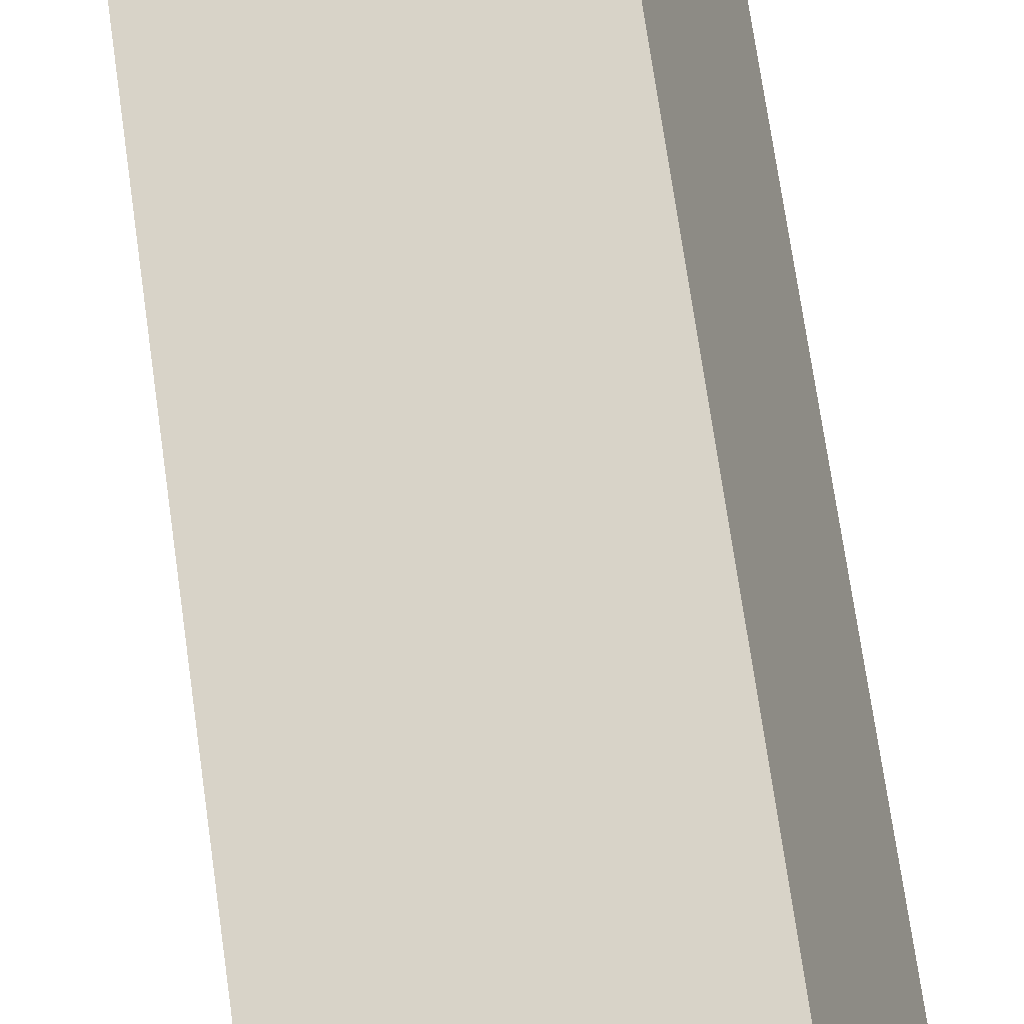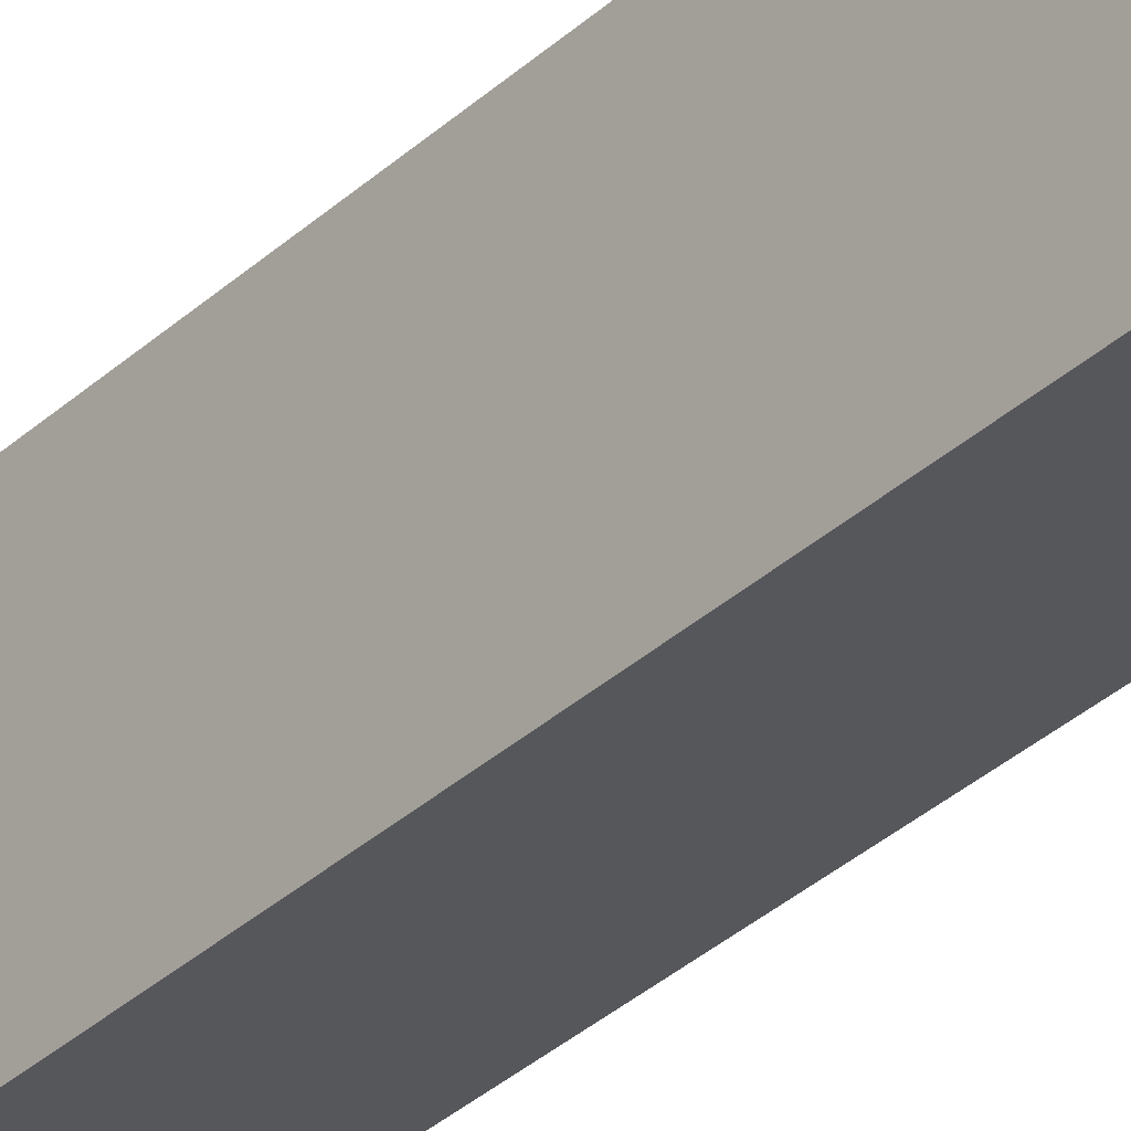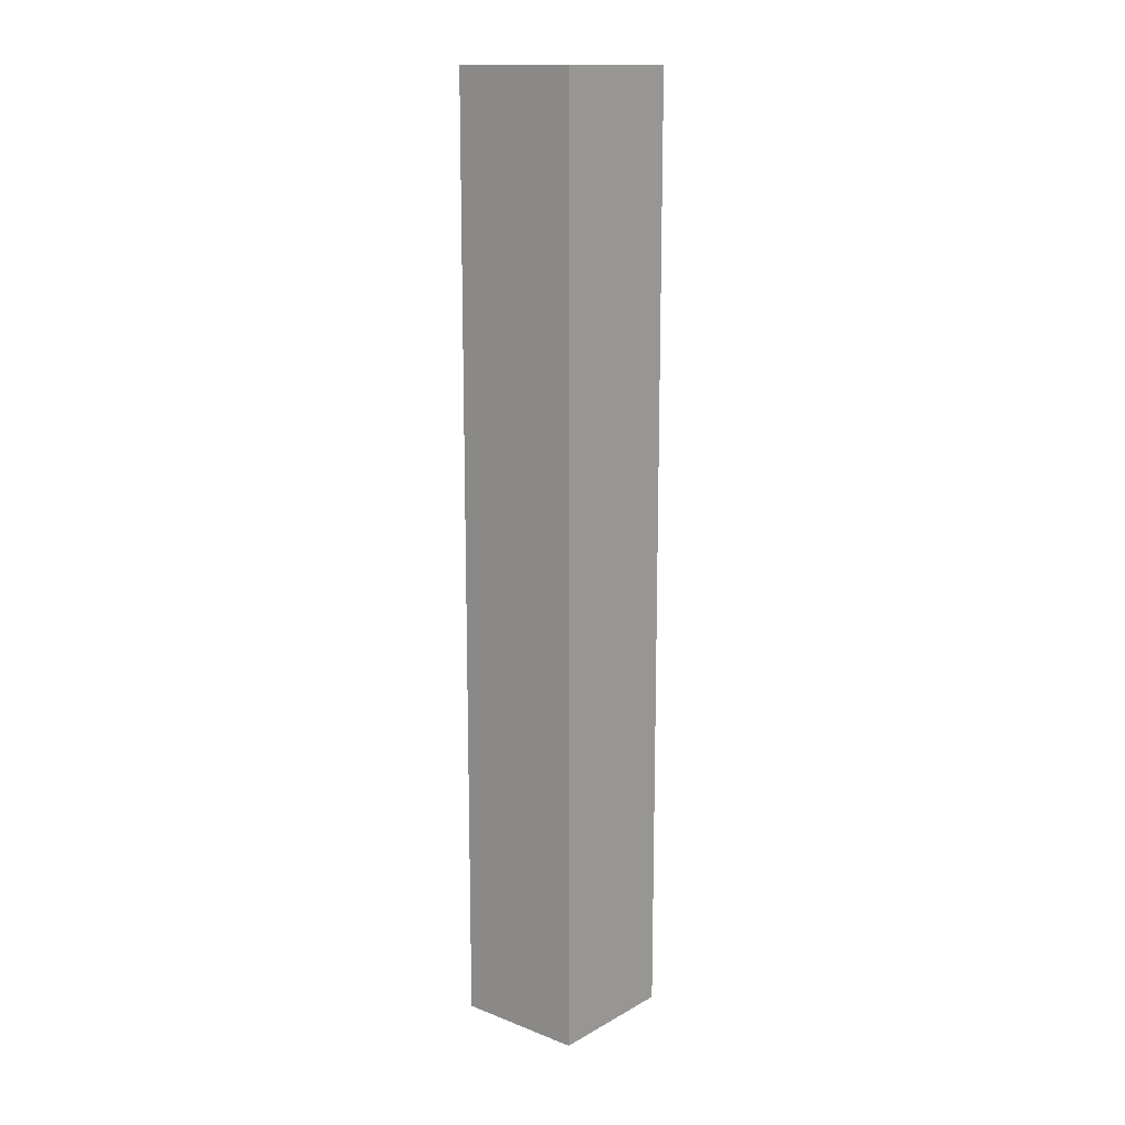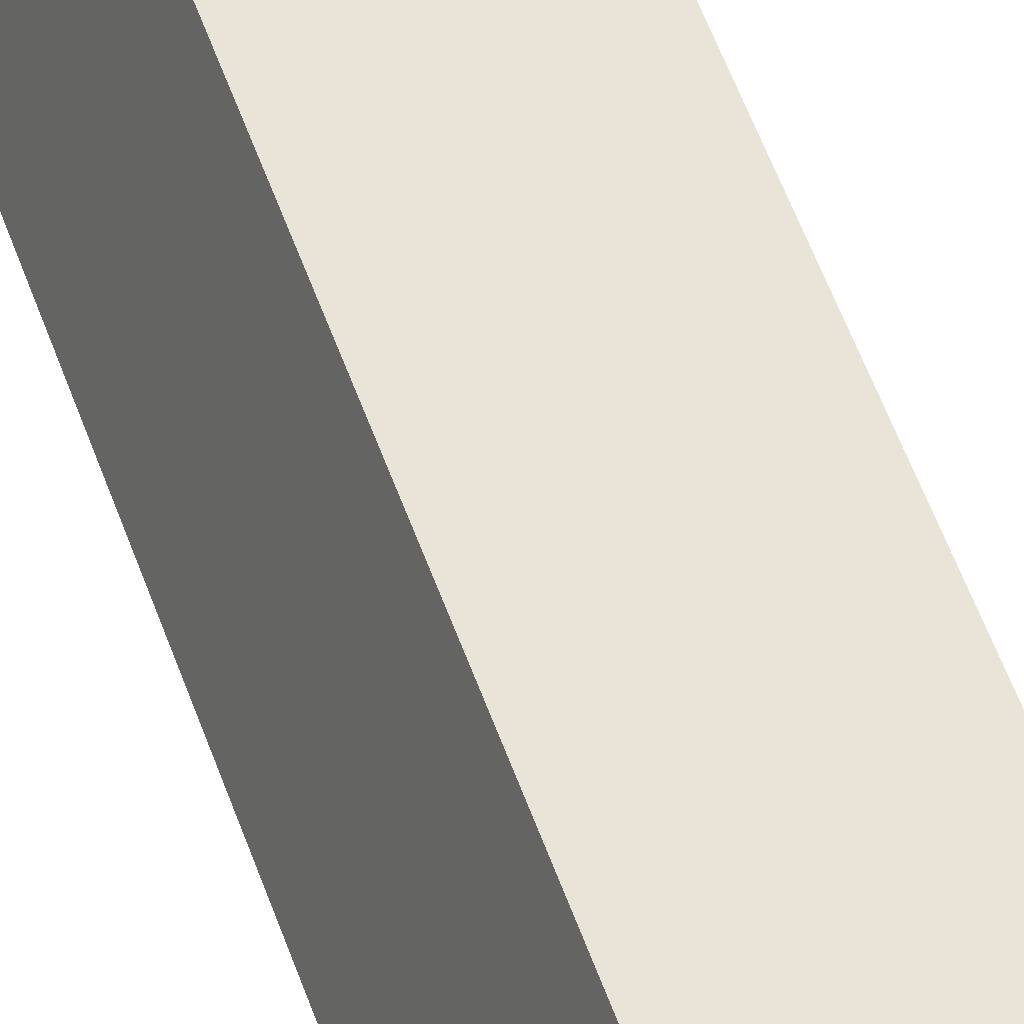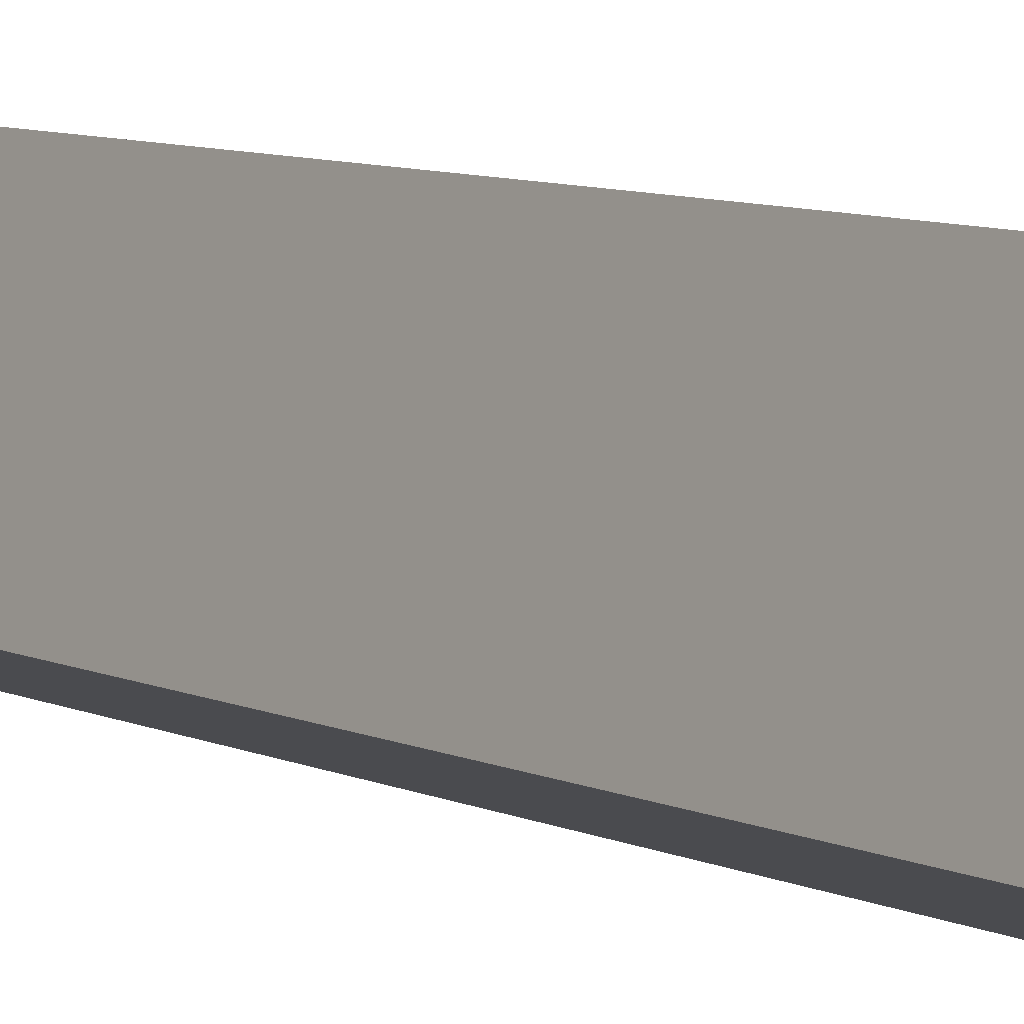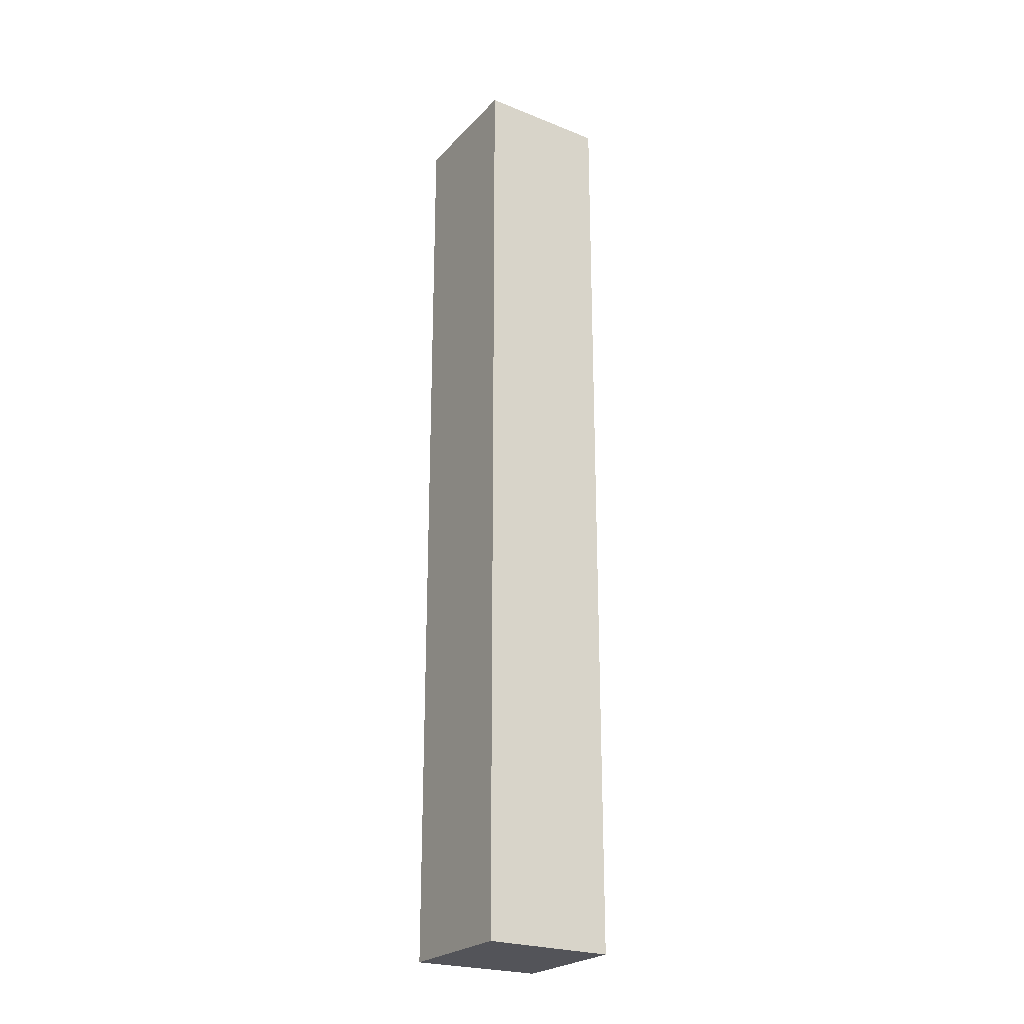
<metadata>
{"format":"obj","ext":"obj","renderer":"f3d","projection":"perspective","resolution":1024,"background":"white","views":[{"elev":57.7,"azim":172.8,"up":"+Z"},{"elev":-38.2,"azim":137.9,"up":"+Z"},{"elev":14.4,"azim":58.1,"up":"+Y"},{"elev":56.0,"azim":-19.4,"up":"+Z"},{"elev":5.8,"azim":-29.9,"up":"+Z"},{"elev":-23.9,"azim":166.6,"up":"+Y"}]}
</metadata>
<code>
v  0 4.307 2.637e-16
v  0.755 4.307 0.384
v  0.562 4.307 -0.206
v  0.187 4.307 0.57
v  0.562 1.261e-17 -0.206
v  0 0 0
v  0.187 -3.49e-17 0.57
v  0.755 -2.351e-17 0.384
g defaultobject
f 1 2 3
f 2 1 4
f 5 1 3
f 1 5 6
f 6 4 1
f 4 6 7
f 7 2 4
f 2 7 8
f 8 3 2
f 3 8 5
f 8 6 5
f 6 8 7

</code>
